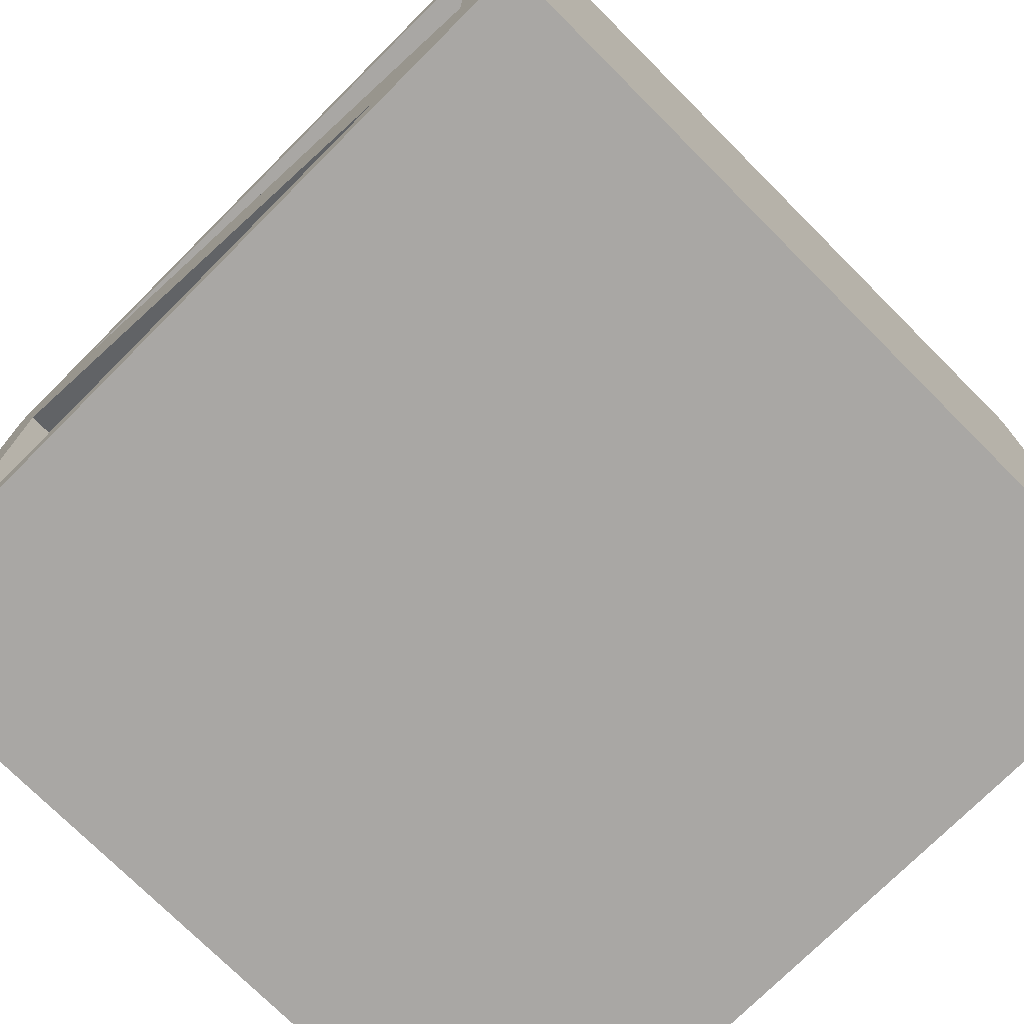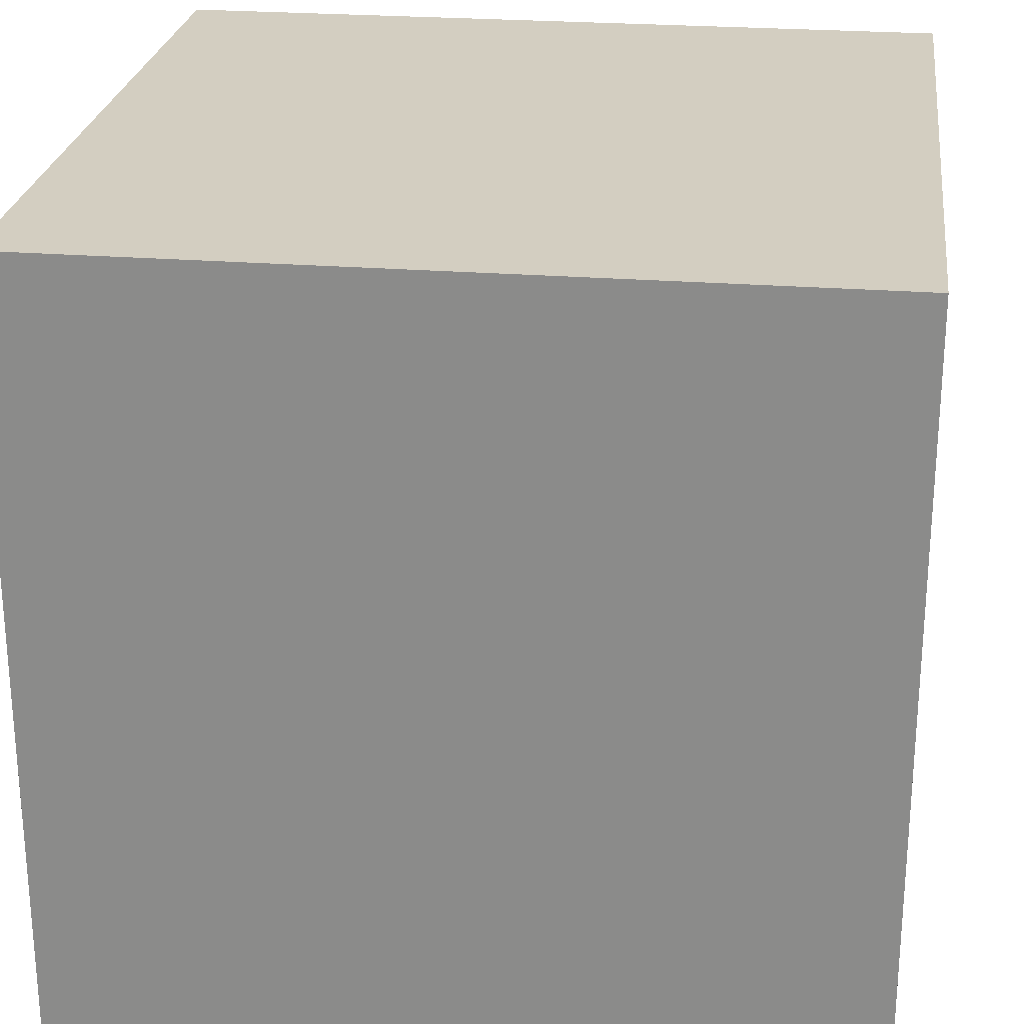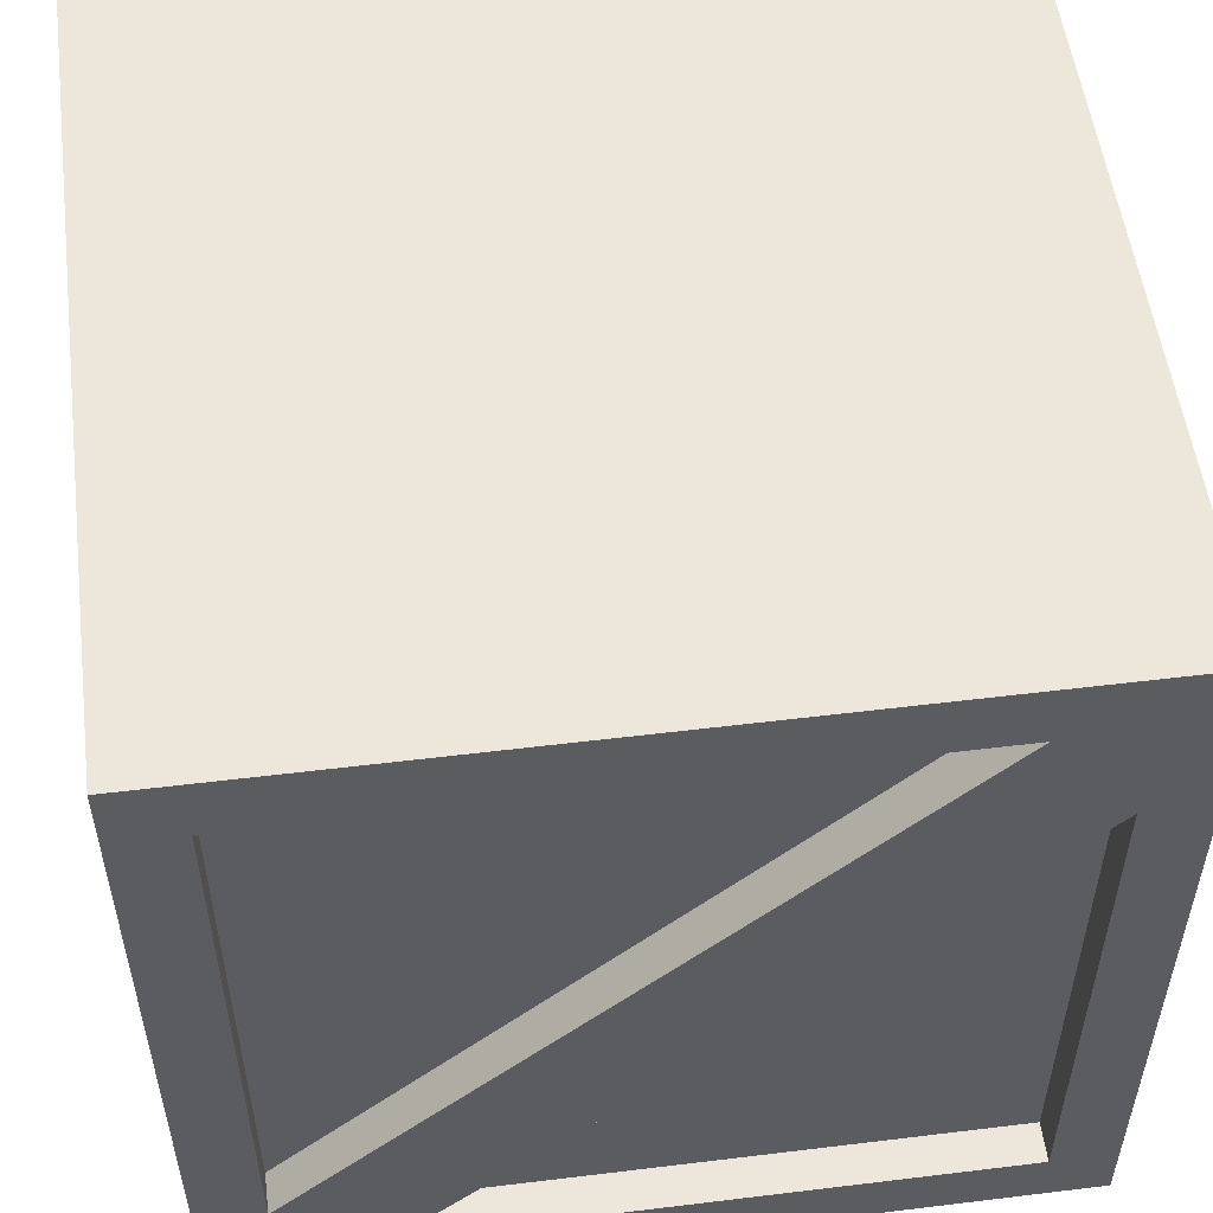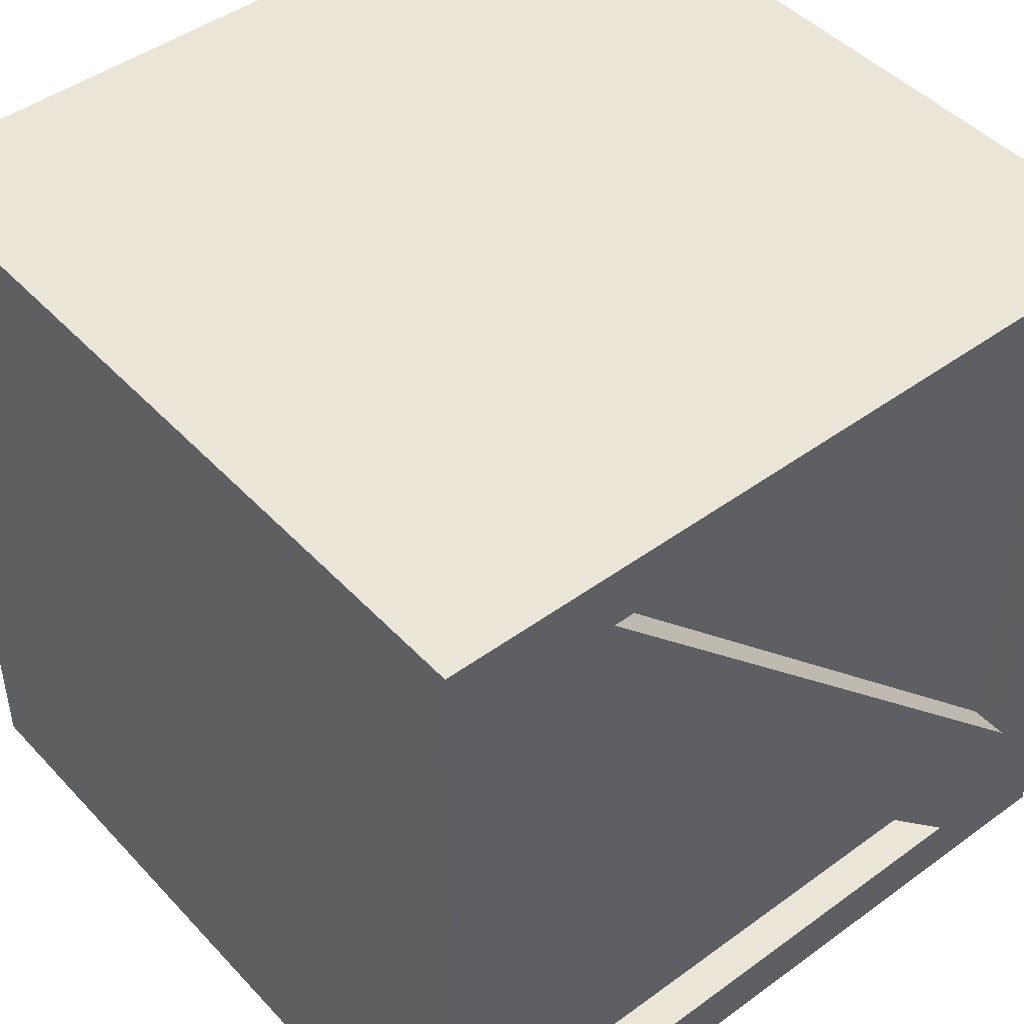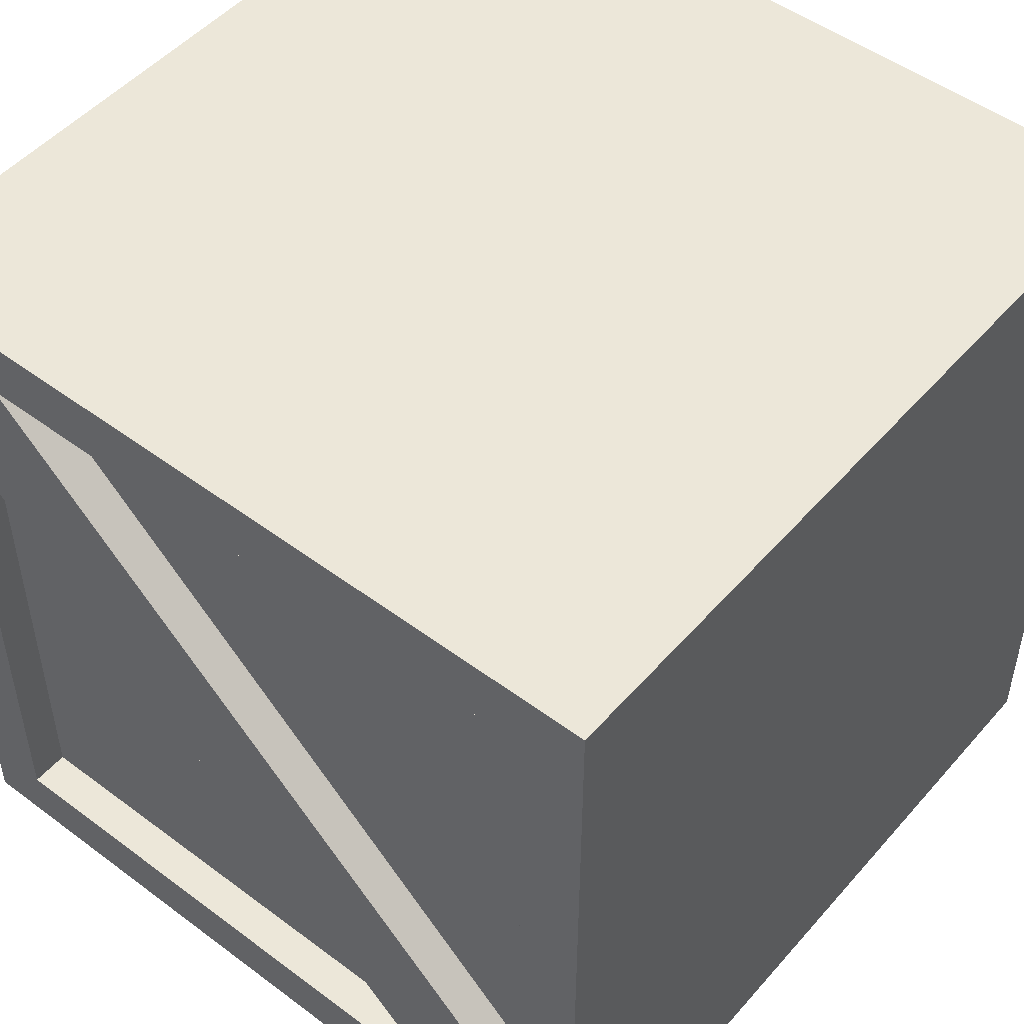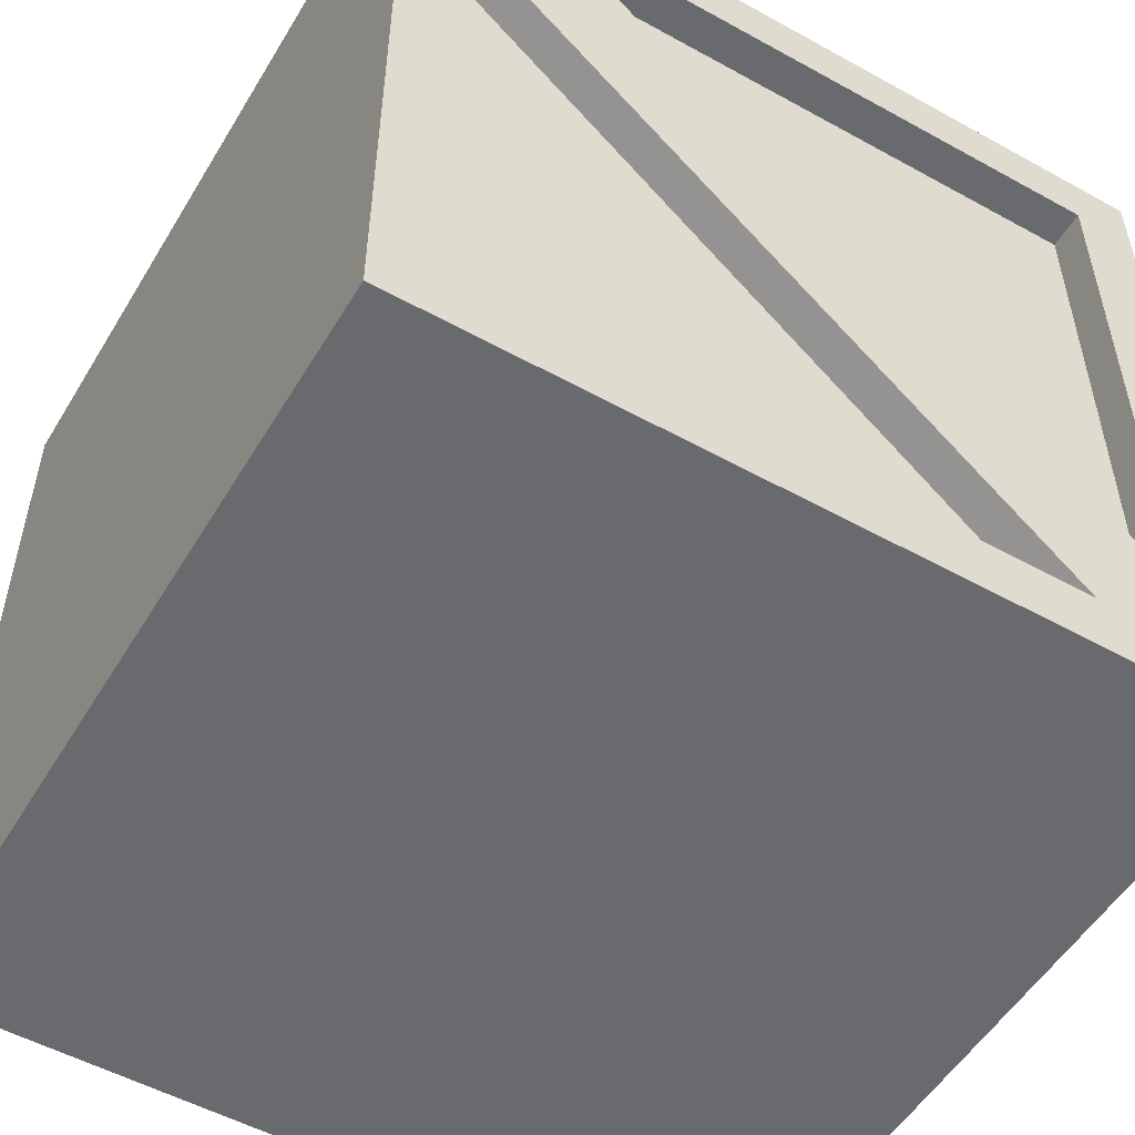
<metadata>
{"format":"obj","ext":"obj","renderer":"f3d","projection":"perspective","resolution":1024,"background":"white","views":[{"elev":-74.8,"azim":135.0,"up":"+Y"},{"elev":25.0,"azim":7.3,"up":"+Y"},{"elev":53.8,"azim":-97.4,"up":"+Y"},{"elev":45.9,"azim":-129.9,"up":"+Z"},{"elev":49.9,"azim":129.4,"up":"+Y"},{"elev":-53.1,"azim":59.4,"up":"+Y"}]}
</metadata>
<code>
g default
v 0.5 -1.001 0.5
v 0.5 -0.001396 0.5
v 0.5 -0.001396 -0.5
v 0.5 -1.001 -0.5
v 0.4212 -0.9226 0.5
v 0.4212 -0.08044 0.5
v 0.4212 -0.08044 -0.5
v 0.4212 -0.9217 -0.5
v 0.5 -0.9217 -0.4212
v 0.5 -0.9226 0.4212
v 0.5 -0.08044 -0.4212
v 0.5 -0.08044 0.4212
v 0.5 -0.08044 0.3253
v 0.5 -0.8249 -0.4212
v 0.5 -0.2169 0.4212
v 0.5 -0.9217 -0.2991
v 0.4518 -0.08044 0.3253
v 0.4518 -0.8249 -0.4212
v 0.4518 -0.08044 -0.4212
v 0.4518 -0.9217 -0.2991
v 0.4518 -0.9226 0.4212
v 0.4518 -0.2169 0.4212
v 0 -0.001396 -0.5
v 0 -0.001396 0.5
v 0 -0.08044 0.5
v 0 -0.9226 0.5
v 0 -1.001 0.5
v 0 -1.001 -0.5
v 0 -0.9217 -0.5
v 0 -0.08044 -0.5
v 0.4214 -0.001396 -0.5
v 0.4214 -0.001396 0.5
v 0.4208 -1.001 -0.5
v 0.4208 -1.001 0.5
v 0.5 -0.9222 0.5
v 0.5 -0.08044 0.5
v 0.5 -0.08044 -0.5
v 0.5 -0.9217 -0.5
v -0.5 -1.001 0.5
v -0.5 -0.001396 0.5
v -0.5 -0.001396 -0.5
v -0.5 -1.001 -0.5
v -0.4212 -0.9226 0.5
v -0.4212 -0.08044 0.5
v -0.4212 -0.08044 -0.5
v -0.4212 -0.9217 -0.5
v -0.5 -0.9217 -0.4212
v -0.5 -0.9226 0.4212
v -0.5 -0.08044 -0.4212
v -0.5 -0.08044 0.4212
v -0.5 -0.08044 0.3253
v -0.5 -0.8249 -0.4212
v -0.5 -0.2169 0.4212
v -0.5 -0.9217 -0.2991
v -0.4518 -0.08044 0.3253
v -0.4518 -0.8249 -0.4212
v -0.4518 -0.08044 -0.4212
v -0.4518 -0.9217 -0.2991
v -0.4518 -0.9226 0.4212
v -0.4518 -0.2169 0.4212
v -0.4214 -0.001396 -0.5
v -0.4214 -0.001396 0.5
v -0.4208 -1.001 -0.5
v -0.4208 -1.001 0.5
v -0.5 -0.9222 0.5
v -0.5 -0.08044 0.5
v -0.5 -0.08044 -0.5
v -0.5 -0.9217 -0.5
g Crate
f 17 18 19
f 6 36 2
f 3 37 7
f 16 4 9
f 11 37 3
f 13 2 12
f 15 13 12
f 21 20 22
f 2 36 12
f 3 2 13 11
f 1 4 16 10
f 9 38 14
f 13 14 18 17
f 14 11 19 18
f 11 13 17 19
f 10 16 20 21
f 16 15 22 20
f 15 10 21 22
f 3 31 32 2
f 7 31 3
f 8 29 30 7
f 8 33 28 29
f 33 34 27 28
f 5 34 1
f 25 26 5 6
f 6 32 24 25
f 30 23 31 7
f 2 32 6
f 32 31 23 24
f 4 33 8
f 5 26 27 34
f 1 34 33 4
f 1 35 5
f 10 35 1
f 5 35 36 6
f 36 35 10 15
f 12 36 15
f 38 37 11 14
f 7 37 38 8
f 4 38 9
f 8 38 4
f 14 16 9
f 15 16 14 13
f 55 57 56
f 44 40 66
f 41 45 67
f 54 47 42
f 49 41 67
f 51 50 40
f 53 50 51
f 59 60 58
f 40 50 66
f 41 49 51 40
f 39 48 54 42
f 47 52 68
f 51 55 56 52
f 52 56 57 49
f 49 57 55 51
f 48 59 58 54
f 54 58 60 53
f 53 60 59 48
f 41 40 62 61
f 45 41 61
f 46 45 30 29
f 46 29 28 63
f 63 28 27 64
f 43 39 64
f 25 44 43 26
f 44 25 24 62
f 30 45 61 23
f 40 44 62
f 62 24 23 61
f 42 46 63
f 43 64 27 26
f 39 42 63 64
f 39 43 65
f 48 39 65
f 43 44 66 65
f 66 53 48 65
f 50 53 66
f 68 52 49 67
f 45 46 68 67
f 42 47 68
f 46 42 68
f 52 47 54
f 53 51 52 54

</code>
